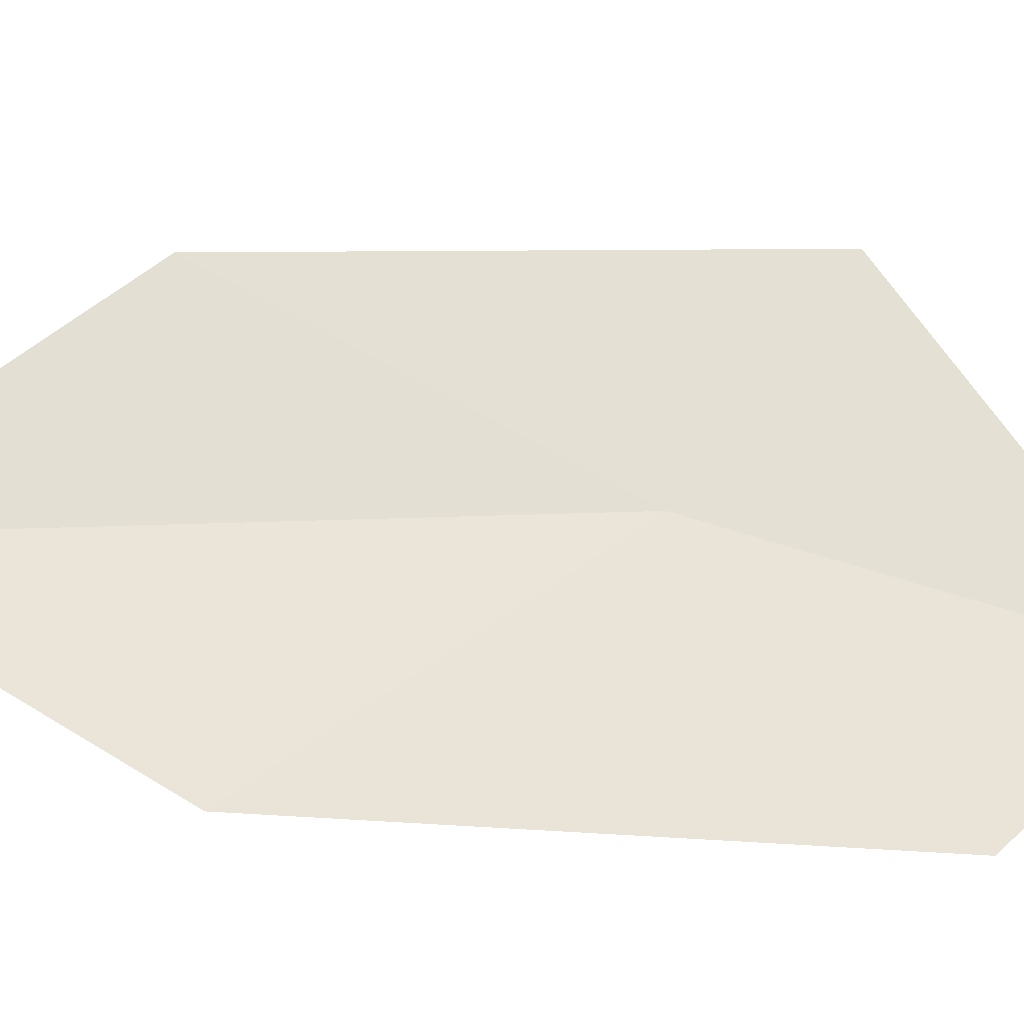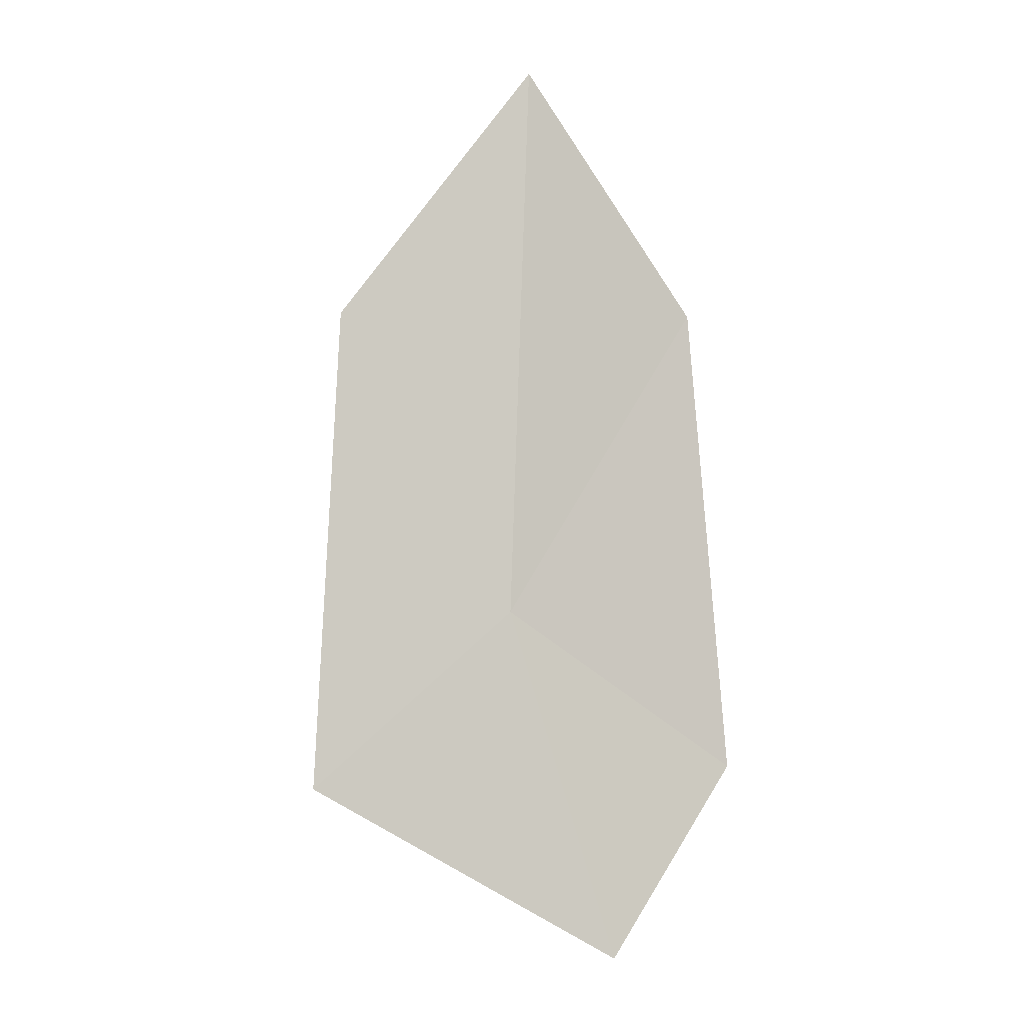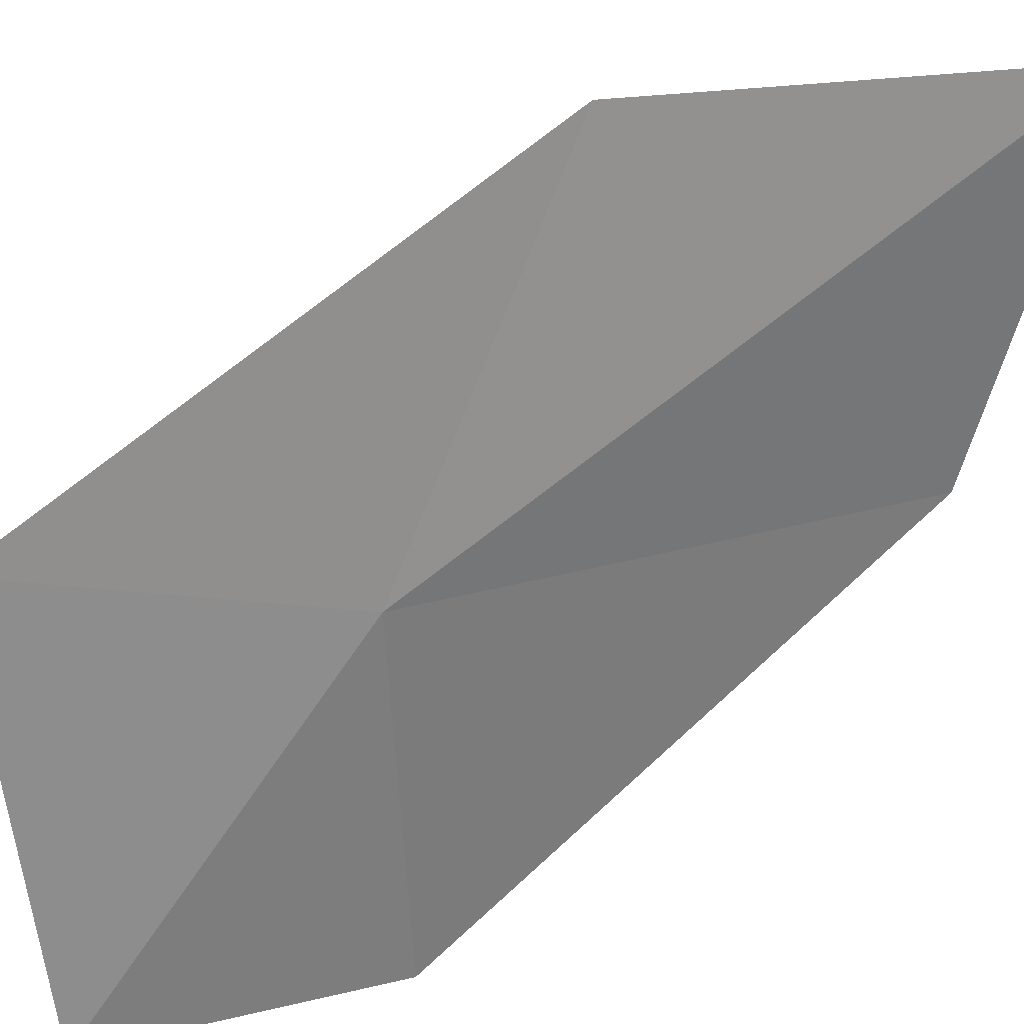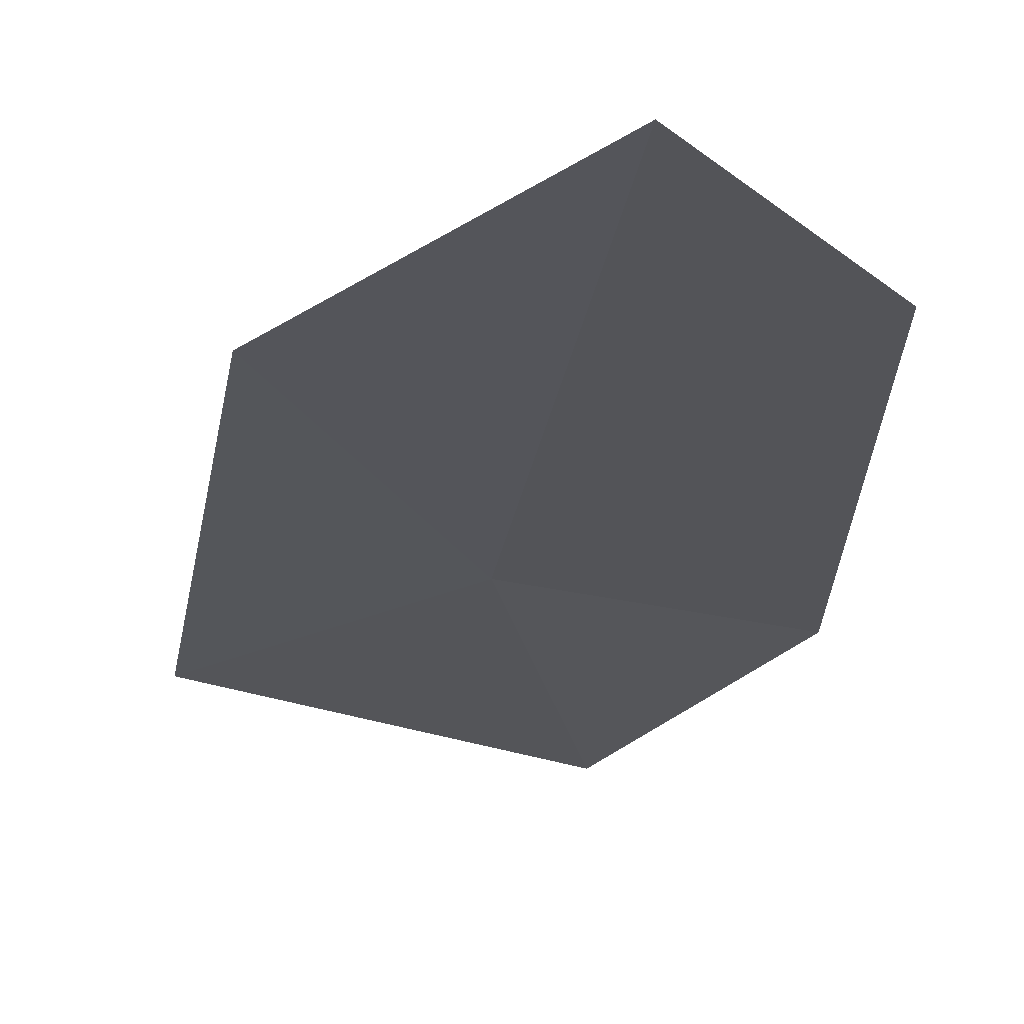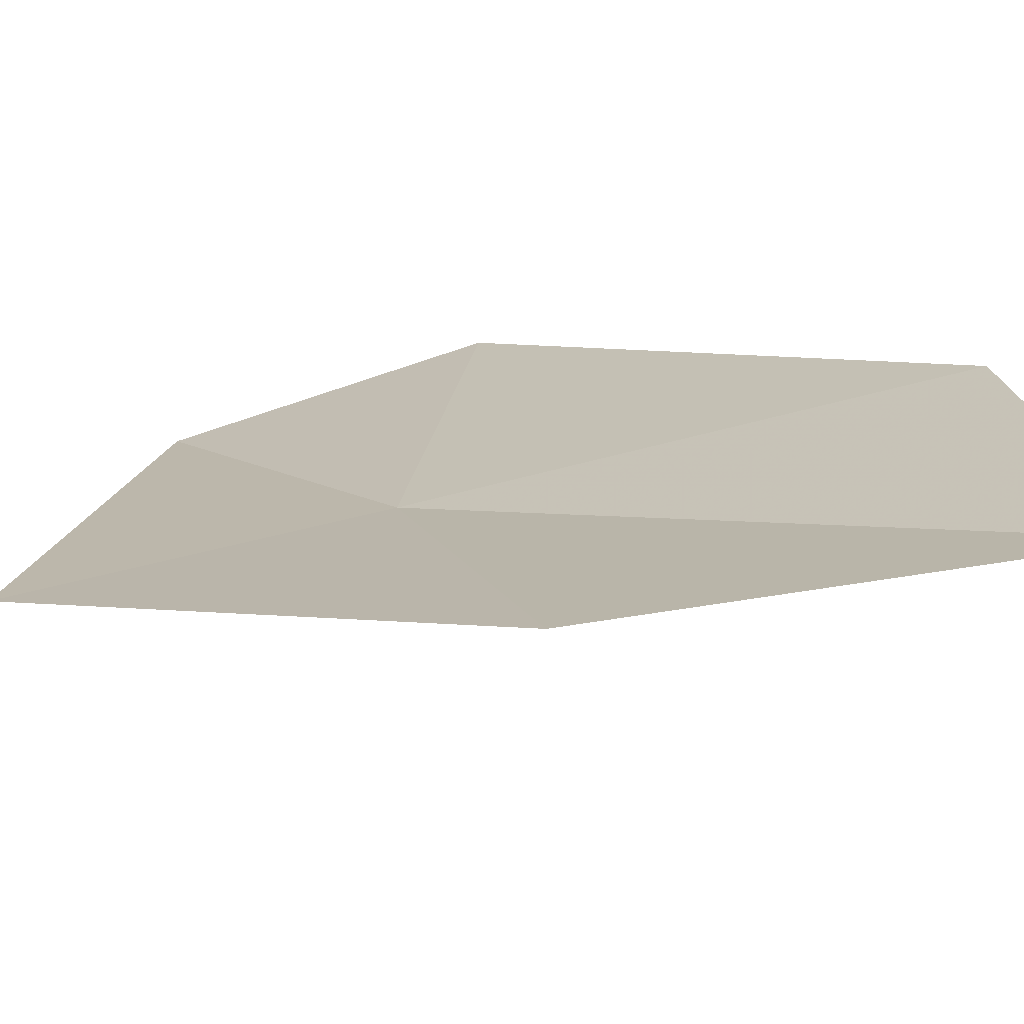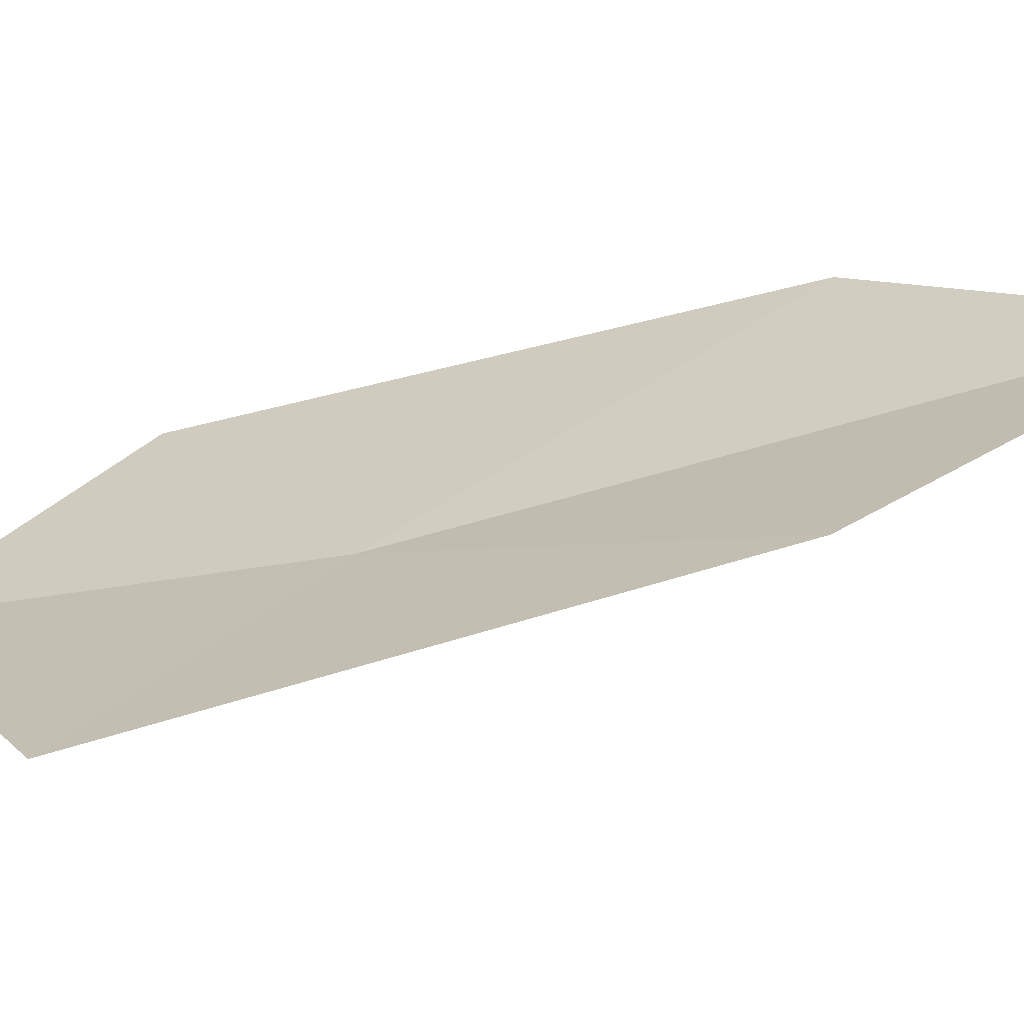
<metadata>
{"format":"obj","ext":"obj","renderer":"f3d","projection":"perspective","resolution":1024,"background":"white","views":[{"elev":63.3,"azim":86.9,"up":"+Y"},{"elev":11.1,"azim":-16.4,"up":"+Z"},{"elev":-54.6,"azim":-49.3,"up":"+Y"},{"elev":-8.5,"azim":-1.8,"up":"+Y"},{"elev":26.8,"azim":-42.8,"up":"+Y"},{"elev":21.3,"azim":-82.0,"up":"+Y"}]}
</metadata>
<code>
v -0.4211 -3.835 25.95
v 0.7774 -3.218 27.39
v 0.783 -3.906 25.02
v -0.08022 -3.028 28.7
v -0.01061 -4.343 24.19
v -1.197 -3.378 27.48
v -1.52 -4.087 25.17
f 1 3 2
f 1 2 4
f 1 4 6
f 1 6 7
f 1 5 3
f 1 7 5

</code>
